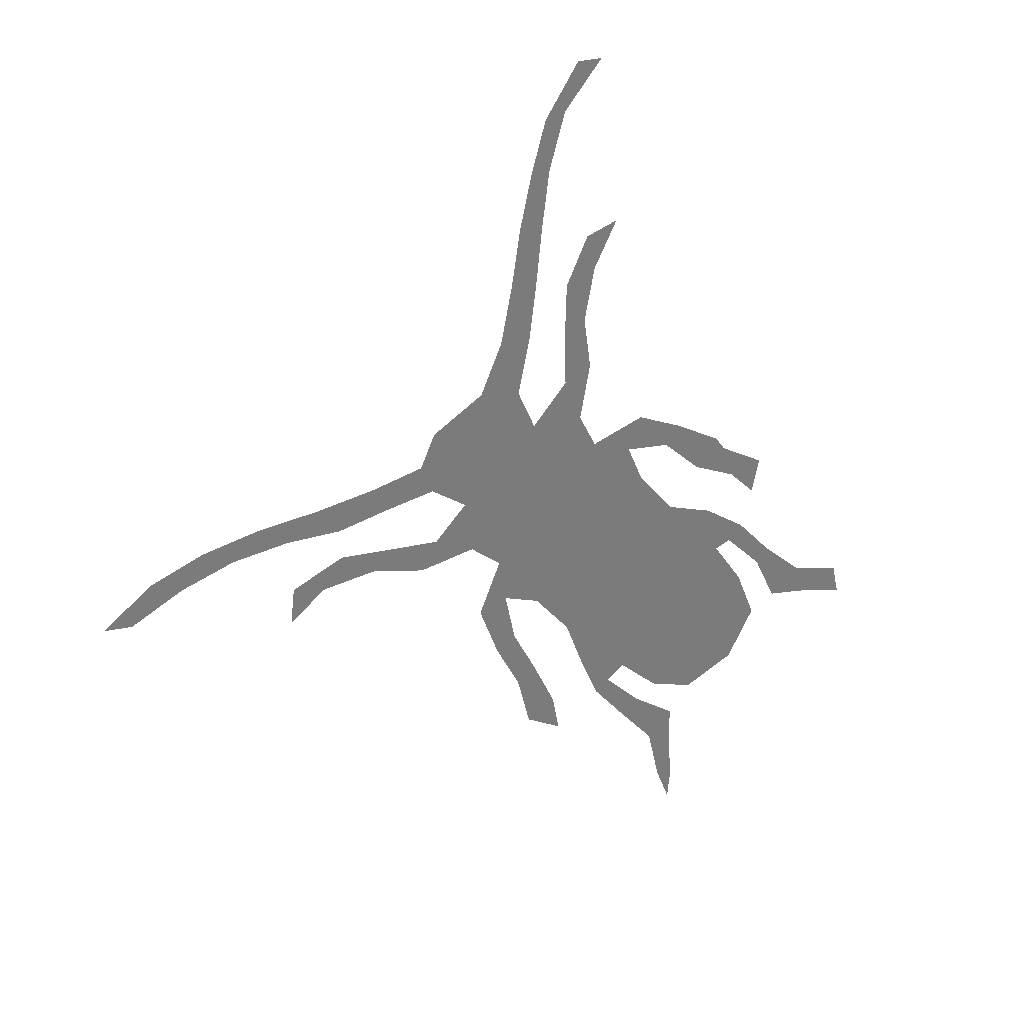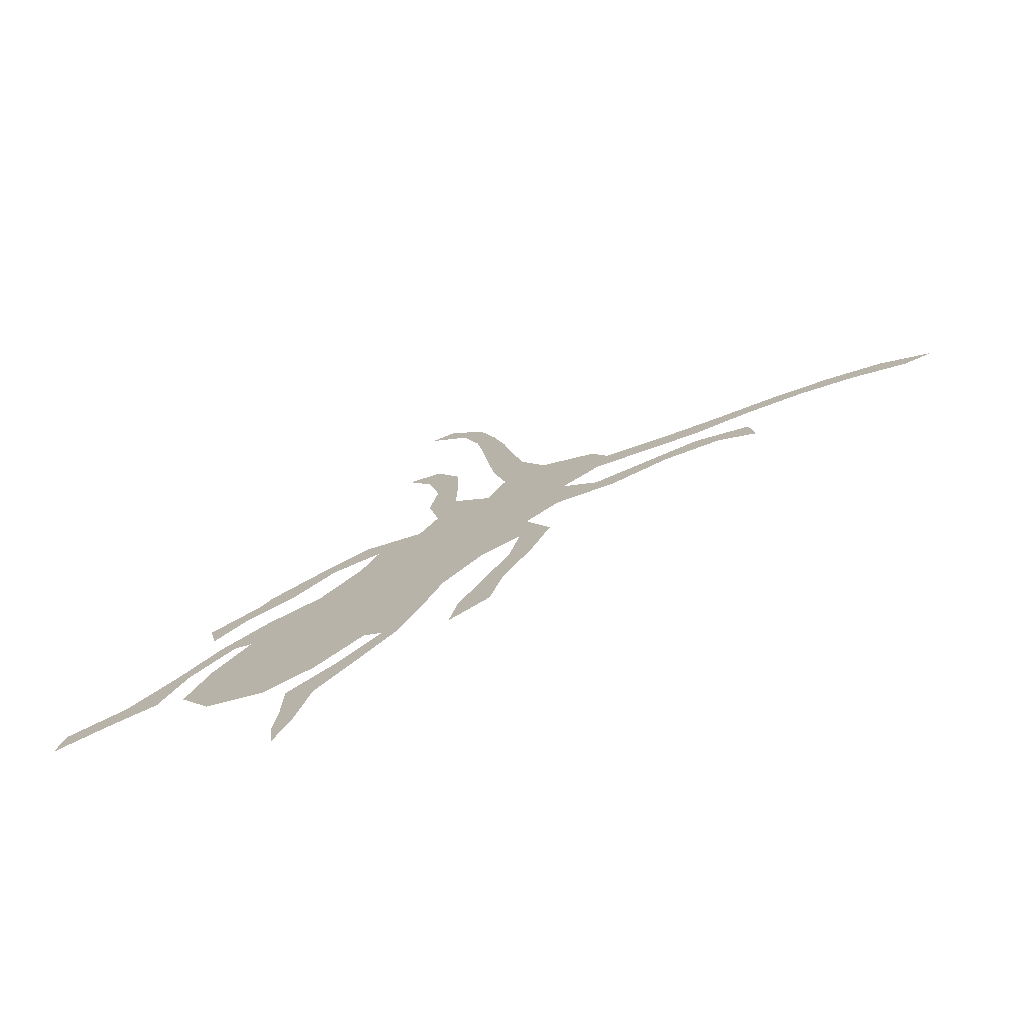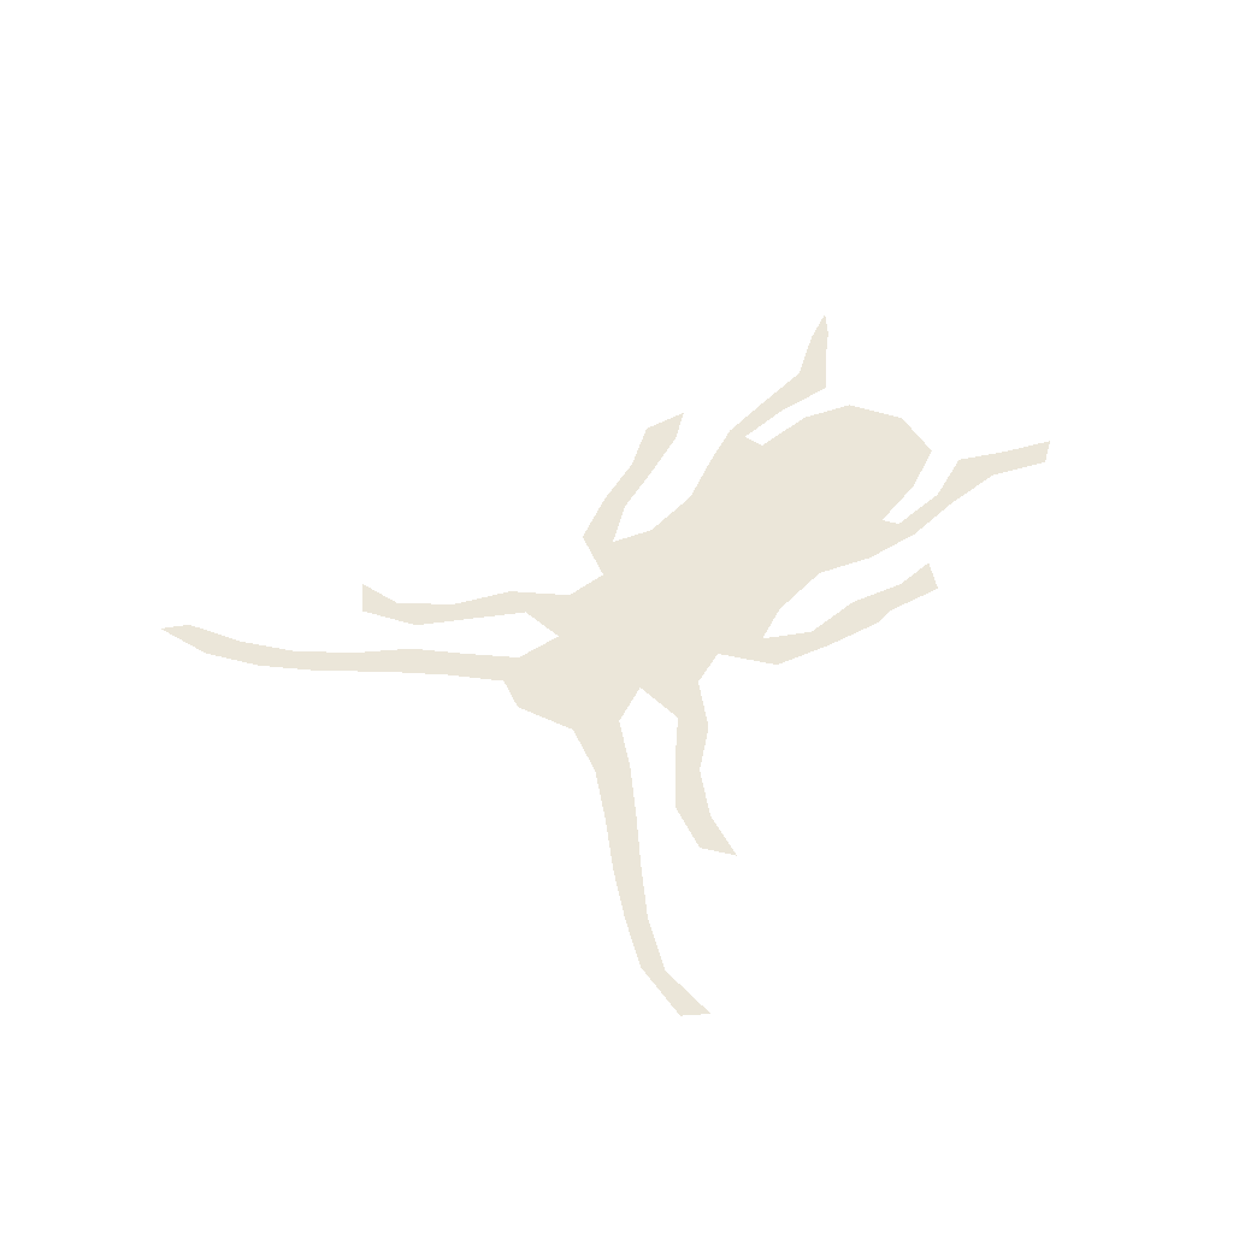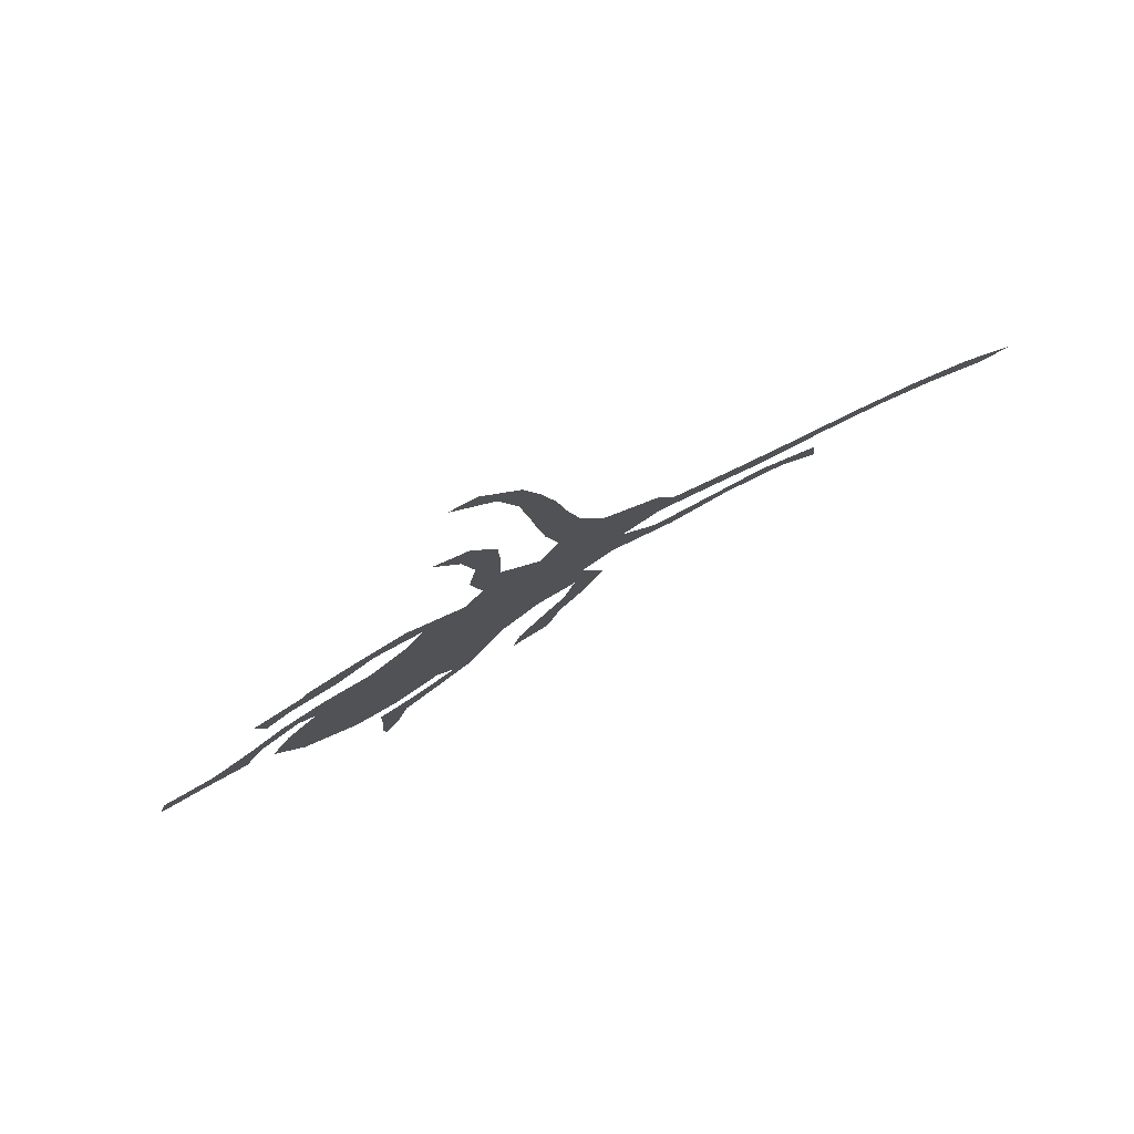
<metadata>
{"format":"obj","ext":"obj","renderer":"f3d","projection":"perspective","resolution":1024,"background":"white","views":[{"elev":33.4,"azim":146.3,"up":"+Y"},{"elev":-75.3,"azim":20.4,"up":"+Y"},{"elev":47.1,"azim":-177.8,"up":"+Z"},{"elev":79.7,"azim":-26.2,"up":"+Y"}]}
</metadata>
<code>
v 0.2023 0.4975 0
v 0.2558 0.5326 0
v 0.3101 0.5622 0
v 0.3715 0.5489 0
v 0.3914 0.5887 0
v 0.3798 0.6501 0
v 0.3881 0.7065 0
v 0.3765 0.7645 0
v 0.3499 0.8126 0
v 0.3864 0.8043 0
v 0.4113 0.7546 0
v 0.4129 0.6946 0
v 0.4113 0.6385 0
v 0.4511 0.5987 0
v 0.471 0.6451 0
v 0.4577 0.7048 0
v 0.4495 0.7676 0
v 0.4428 0.8293 0
v 0.4345 0.8905 0
v 0.4163 0.9503 0
v 0.3731 0.9967 0
v 0.4013 1 0
v 0.4395 0.9469 0
v 0.4561 0.8921 0
v 0.4695 0.8348 0
v 0.4794 0.7742 0
v 0.4925 0.7114 0
v 0.5174 0.6584 0
v 0.5755 0.6302 0
v 0.592 0.5954 0
v 0.6509 0.5892 0
v 0.7165 0.5871 0
v 0.7827 0.5887 0
v 0.8474 0.5837 0
v 0.9055 0.5688 0
v 0.9585 0.5357 0
v 0.9287 0.529 0
v 0.8723 0.5506 0
v 0.8143 0.5622 0
v 0.7512 0.5622 0
v 0.6915 0.5539 0
v 0.6371 0.5588 0
v 0.5788 0.5622 0
v 0.539 0.5307 0
v 0.5755 0.4975 0
v 0.6281 0.508 0
v 0.6899 0.5207 0
v 0.7479 0.5025 0
v 0.7529 0.4627 0
v 0.7131 0.4892 0
v 0.6534 0.4892 0
v 0.5937 0.4677 0
v 0.5307 0.471 0
v 0.4959 0.4395 0
v 0.5207 0.3831 0
v 0.4992 0.3234 0
v 0.471 0.267 0
v 0.4561 0.2073 0
v 0.4146 0.1791 0
v 0.4229 0.2222 0
v 0.4495 0.2804 0
v 0.4759 0.3333 0
v 0.4876 0.3897 0
v 0.4461 0.3698 0
v 0.4046 0.3167 0
v 0.3827 0.2569 0
v 0.3615 0.2073 0
v 0.3254 0.1606 0
v 0.2819 0.1061 0
v 0.267 0.04312 0
v 0.2504 0 0
v 0.2471 0.03483 0
v 0.2511 0.07954 0
v 0.2521 0.131 0
v 0.3018 0.1708 0
v 0.3449 0.2172 0
v 0.325 0.2305 0
v 0.2769 0.1824 0
v 0.2255 0.1592 0
v 0.1658 0.1791 0
v 0.1343 0.2322 0
v 0.1575 0.2902 0
v 0.194 0.3449 0
v 0.1758 0.3499 0
v 0.131 0.3018 0
v 0.1045 0.2454 0
v 0.05331 0.2306 0
v 0 0.2106 0
v 0.008292 0.2454 0
v 0.06799 0.2687 0
v 0.1161 0.3151 0
v 0.1592 0.3648 0
v 0.209 0.403 0
v 0.2637 0.4279 0
v 0.3068 0.4826 0
v 0.325 0.5257 0
v 0.2736 0.5141 0
v 0.2289 0.4693 0
v 0.1774 0.4411 0
v 0.1459 0.408 0
v 0.1376 0.4461 0
v 0.1907 0.4809 0
v 0.8581 0.5662 0
v 0.4917 0.4146 0
v 0.4725 0.2985 0
v 0.9073 0.5503 0
v 0.402 0.4574 0
v 0.4361 0.498 0
v 0.481 0.5254 0
v 0.6416 0.496 0
v 0.5794 0.4869 0
v 0.5411 0.5953 0
v 0.6077 0.5784 0
v 0.4461 0.2362 0
v 0.2932 0.3292 0
v 0.3542 0.2768 0
v 0.331 0.3733 0
v 0.2532 0.2822 0
v 0.2148 0.2378 0
v 0.3698 0.4145 0
v 0.4948 0.3583 0
v 0.4511 0.8577 0
v 0.4919 0.5707 0
v 0.525 0.5006 0
v 0.4602 0.8016 0
v 0.4121 0.6084 0
v 0.2174 0.3668 0
v 0.2112 0.4786 0
v 0.3077 0.2803 0
v 0.0396 0.2422 0
v 0.3494 0.3244 0
v 0.1698 0.3527 0
v 0.7982 0.5739 0
v 0.7339 0.573 0
v 0.6725 0.573 0
v 0.3278 0.5348 0
v 0.4118 0.9669 0
v 0.4372 0.9152 0
v 0.3986 0.6691 0
v 0.1367 0.3229 0
v 0.09176 0.27 0
v 0.4687 0.7443 0
v 0.7055 0.4971 0
v 0.397 0.7278 0
v 0.3845 0.7754 0
v 0.1683 0.4493 0
v 0.2615 0.5165 0
v 0.3831 0.5069 0
v 0.3518 0.2203 0
v 0.4844 0.6801 0
v 0.1742 0.244 0
v 0.4949 0.6264 0
v 0.2611 0.06278 0
v 0.2911 0.1424 0
v 0.2674 0.1089 0
v 0.2692 0.2368 0
v 0.2055 0.2916 0
v 0.3156 0.4243 0
v 0.3885 0.3675 0
v 0.4518 0.4498 0
v 0.3506 0.4678 0
v 0.4837 0.4814 0
v 0.3291 0.184 0
v 0.271 0.3796 0
v 0.2422 0.3308 0
v 0.4286 0.4098 0
v 0.228 0.1998 0
v 0.4297 0.5523 0
f 48 143 49
f 35 106 36
f 35 103 106
f 4 148 168
f 111 52 110
f 30 112 113
f 57 105 114
f 65 159 131
f 156 129 118
f 118 157 119
f 159 120 117
f 54 160 104
f 55 104 121
f 56 121 105
f 15 14 152
f 124 53 111
f 44 123 109
f 142 26 125
f 18 125 122
f 5 168 126
f 87 130 88
f 58 114 59
f 84 127 132
f 141 90 130
f 134 40 133
f 133 39 103
f 135 41 134
f 31 113 135
f 136 96 148
f 20 137 21
f 19 122 138
f 138 23 137
f 6 126 139
f 128 98 147
f 132 92 140
f 85 140 141
f 110 51 143
f 7 139 144
f 8 144 145
f 8 145 9
f 99 146 100
f 128 102 146
f 147 97 136
f 116 77 149
f 80 151 81
f 150 27 142
f 15 152 150
f 80 119 151
f 70 153 71
f 68 67 163
f 154 75 74
f 70 69 153
f 29 112 30
f 103 39 38
f 143 50 49
f 54 104 55
f 56 105 57
f 34 103 35
f 106 37 36
f 106 38 37
f 106 103 38
f 148 96 161
f 108 148 107
f 160 54 162
f 168 108 109
f 4 168 5
f 110 52 51
f 45 111 46
f 46 111 110
f 111 53 52
f 28 112 29
f 30 113 31
f 113 43 42
f 113 112 43
f 57 114 58
f 114 61 60
f 114 105 61
f 117 158 164
f 116 129 77
f 131 117 115
f 164 94 93
f 118 115 165
f 156 118 119
f 117 120 158
f 63 166 64
f 104 166 63
f 55 121 56
f 121 63 62
f 121 104 63
f 105 62 61
f 105 121 62
f 122 25 24
f 112 44 43
f 123 44 112
f 152 112 28
f 152 123 112
f 44 124 45
f 45 124 111
f 44 109 124
f 124 109 162
f 162 54 53
f 124 162 53
f 17 125 18
f 17 142 125
f 125 26 25
f 122 125 25
f 126 14 13
f 126 168 14
f 127 164 93
f 1 102 128
f 129 115 118
f 130 89 88
f 130 90 89
f 65 116 66
f 114 60 59
f 83 127 84
f 65 131 116
f 127 93 92
f 132 127 92
f 86 141 87
f 87 141 130
f 133 40 39
f 32 134 33
f 33 134 133
f 33 133 34
f 34 133 103
f 134 41 40
f 31 135 32
f 32 135 134
f 135 42 41
f 135 113 42
f 161 96 95
f 3 136 4
f 4 136 148
f 137 22 21
f 137 23 22
f 18 122 19
f 138 24 23
f 138 122 24
f 19 138 20
f 20 138 137
f 5 126 6
f 139 13 12
f 139 126 13
f 14 123 152
f 1 147 2
f 1 128 147
f 140 92 91
f 84 140 85
f 84 132 140
f 141 91 90
f 141 140 91
f 85 141 86
f 78 167 79
f 16 142 17
f 47 143 48
f 143 51 50
f 46 110 47
f 47 110 143
f 6 139 7
f 144 12 11
f 144 139 12
f 7 144 8
f 142 27 26
f 145 11 10
f 145 144 11
f 145 10 9
f 146 101 100
f 146 102 101
f 98 128 99
f 99 128 146
f 147 98 97
f 136 97 96
f 2 147 3
f 3 147 136
f 149 77 76
f 163 76 75
f 66 116 149
f 67 66 149
f 79 167 80
f 15 150 16
f 151 82 81
f 16 150 142
f 148 108 168
f 150 152 28
f 27 150 28
f 67 149 163
f 119 157 151
f 153 72 71
f 154 163 75
f 163 149 76
f 155 154 74
f 68 154 69
f 69 154 155
f 155 74 73
f 69 155 153
f 153 73 72
f 153 155 73
f 77 129 156
f 77 156 78
f 157 83 82
f 158 94 164
f 158 95 94
f 64 166 159
f 64 159 65
f 160 166 104
f 108 107 160
f 168 109 123
f 131 115 129
f 116 131 129
f 157 82 151
f 148 161 107
f 107 161 120
f 108 160 162
f 108 162 109
f 14 168 123
f 117 164 115
f 115 164 165
f 157 165 83
f 83 165 127
f 165 164 127
f 157 118 165
f 78 156 167
f 131 159 117
f 158 161 95
f 158 120 161
f 166 120 159
f 166 107 120
f 160 107 166
f 167 119 80
f 167 156 119
f 68 163 154

</code>
